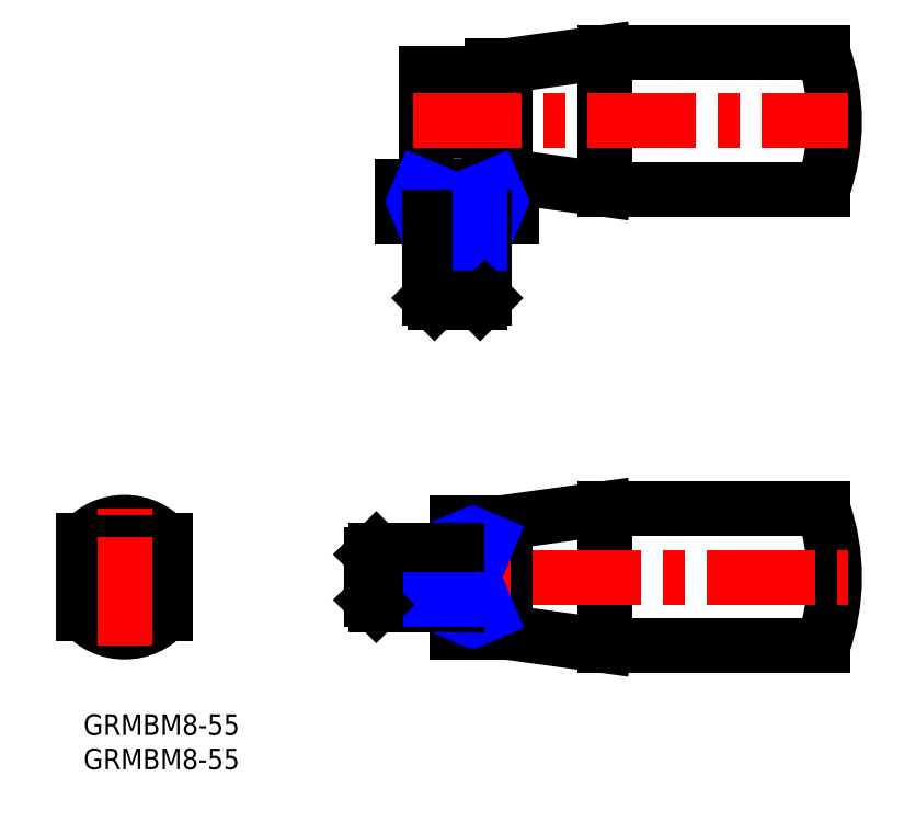
<metadata>
{"format":"dxf","ext":"dxf","renderer":"ezdxf+matplotlib","layout":"modelspace","background":"white","min_lineweight":24,"dpi":150}
</metadata>
<code>
0
SECTION
2
ENTITIES
0
INSERT
8
MSM_CONTINUOUS
2
*U11
10
0
20
0
30
0
0
INSERT
8
MSM_CONTINUOUS
2
*U12
10
0
20
0
30
0
0
LINE
8
MSM_CENTER
10
54.5
20
58
30
0
11
54.5
21
95.5
31
0
0
LINE
8
MSM_CONTINUOUS
10
50
20
93.5
30
0
11
59
21
93.5
31
0
0
LINE
8
MSM_CONTINUOUS
10
59
20
93.5
30
0
11
59
21
77
31
0
0
LINE
8
MSM_CONTINUOUS
10
50
20
77
30
0
11
50
21
93.5
31
0
0
LINE
8
MSM_CONTINUOUS
10
46.5
20
77
30
0
11
46.5
21
72.5
31
0
0
LINE
8
MSM_CONTINUOUS
10
49.21
20
77
30
0
11
49.21
21
72.5
31
0
0
LINE
8
MSM_CONTINUOUS
10
46.5
20
72.5
30
0
11
62.5
21
72.5
31
0
0
LINE
8
MSM_CONTINUOUS
10
46.5
20
77
30
0
11
62.5
21
77
31
0
0
LINE
8
MSM_CONTINUOUS
10
59.79
20
77
30
0
11
59.79
21
72.5
31
0
0
LINE
8
MSM_CONTINUOUS
10
62.5
20
72.5
30
0
11
62.5
21
77
31
0
0
LINE
8
MSM_CONTINUOUS
10
59
20
81.5
30
0
11
59.5
21
81.5
31
0
0
LINE
8
MSM_CONTINUOUS
10
59.5
20
91.5
30
0
11
59
21
91.5
31
0
0
LINE
8
MSM_CONTINUOUS
10
59.5
20
81.88
30
0
11
59
21
81.88
31
0
0
LINE
8
MSM_CONTINUOUS
10
59
20
91.12
30
0
11
59.5
21
91.12
31
0
0
LINE
8
MSM_CONTINUOUS
10
59.5
20
78.5
30
0
11
61.5
21
78.5
31
0
0
LINE
8
MSM_CONTINUOUS
10
61.5
20
94.5
30
0
11
59.5
21
94.5
31
0
0
LINE
8
MSM_CONTINUOUS
10
59.5
20
94.5
30
0
11
59.5
21
78.5
31
0
0
LINE
8
MSM_CONTINUOUS
10
61.5
20
78.5
30
0
11
76
21
76.5
31
0
0
LINE
8
MSM_CONTINUOUS
10
76
20
96.5
30
0
11
61.5
21
94.5
31
0
0
LINE
8
MSM_CONTINUOUS
10
61.5
20
94.5
30
0
11
61.5
21
78.5
31
0
0
LINE
8
MSM_CONTINUOUS
10
76
20
76.5
30
0
11
107.8
21
76.5
31
0
0
LINE
8
MSM_CONTINUOUS
10
107.8
20
96.5
30
0
11
76
21
96.5
31
0
0
LINE
8
MSM_CONTINUOUS
10
76
20
96.5
30
0
11
76
21
76.5
31
0
0
ARC
8
MSM_CONTINUOUS
10
79.6
20
86.5
30
0
40
29.9
50
340.5
51
19.54
0
LINE
8
MSM_CONTINUOUS
10
59
20
28
30
0
11
54.5
21
28
31
0
0
LINE
8
MSM_CONTINUOUS
10
59
20
25.29
30
0
11
54.5
21
25.29
31
0
0
LINE
8
MSM_CONTINUOUS
10
54.5
20
28
30
0
11
54.5
21
12
31
0
0
LINE
8
MSM_CONTINUOUS
10
59
20
28
30
0
11
59
21
12
31
0
0
LINE
8
MSM_CONTINUOUS
10
59
20
14.71
30
0
11
54.5
21
14.71
31
0
0
LINE
8
MSM_CONTINUOUS
10
54.5
20
12
30
0
11
59
21
12
31
0
0
LINE
8
MSM_CONTINUOUS
10
59.5
20
12
30
0
11
61.5
21
12
31
0
0
LINE
8
MSM_CONTINUOUS
10
61.5
20
28
30
0
11
59.5
21
28
31
0
0
LINE
8
MSM_CONTINUOUS
10
59.5
20
28
30
0
11
59.5
21
12
31
0
0
LINE
8
MSM_CONTINUOUS
10
61.5
20
12
30
0
11
76
21
10
31
0
0
LINE
8
MSM_CONTINUOUS
10
76
20
30
30
0
11
61.5
21
28
31
0
0
LINE
8
MSM_CONTINUOUS
10
61.5
20
28
30
0
11
61.5
21
12
31
0
0
LINE
8
MSM_CONTINUOUS
10
76
20
10
30
0
11
107.8
21
10
31
0
0
LINE
8
MSM_CONTINUOUS
10
107.8
20
30
30
0
11
76
21
30
31
0
0
LINE
8
MSM_CONTINUOUS
10
76
20
30
30
0
11
76
21
10
31
0
0
ARC
8
MSM_CONTINUOUS
10
79.6
20
20
30
0
40
29.9
50
340.5
51
19.54
0
LINE
8
MSM_CONTINUOUS
10
59
20
24.5
30
0
11
59.5
21
24.5
31
0
0
LINE
8
MSM_CONTINUOUS
10
59.5
20
15.5
30
0
11
59
21
15.5
31
0
0
CIRCLE
8
MSM_CONTINUOUS
10
54.5
20
86.5
30
0
40
1.5
0
ARC
8
MSM_CONTINUOUS
10
6
20
20
30
0
40
8
50
41.41
51
138.6
0
LINE
8
MSM_CENTER
10
16
20
20
30
0
11
-4
21
20
31
0
0
ARC
8
MSM_CONTINUOUS
10
6
20
20
30
0
40
8
50
221.4
51
318.6
0
LINE
8
MSM_CONTINUOUS
10
12
20
14.71
30
0
11
12
21
25.29
31
0
0
LINE
8
MSM_CONTINUOUS
10
1.071e-13
20
25.29
30
0
11
-6.6e-15
21
14.71
31
0
0
LINE
8
MSM_CENTER
10
6
20
10
30
0
11
6
21
30
31
0
0
LINE
8
MSM_CENTER
10
48
20
86.5
30
0
11
111.5
21
86.5
31
0
0
LINE
8
MSM_CENTER
10
40
20
20
30
0
11
111.5
21
20
31
0
0
LINE
8
MSM_NARROW
10
49.21
20
77
30
0
11
59.79
21
72.5
31
0
0
LINE
8
MSM_NARROW
10
59.79
20
77
30
0
11
49.21
21
72.5
31
0
0
LINE
8
MSM_NARROW
10
54.5
20
25.29
30
0
11
59
21
14.71
31
0
0
LINE
8
MSM_NARROW
10
59
20
25.29
30
0
11
54.5
21
14.71
31
0
0
LINE
8
MSM_NARROW
10
51.18
20
72.5
30
0
11
51.18
21
60
31
0
0
LINE
8
MSM_CONTINUOUS
10
50.5
20
72.5
30
0
11
50.5
21
60.68
31
0
0
LINE
8
MSM_CONTINUOUS
10
58.5
20
72.5
30
0
11
58.5
21
60.68
31
0
0
LINE
8
MSM_NARROW
10
57.82
20
72.5
30
0
11
57.82
21
60
31
0
0
LINE
8
MSM_CONTINUOUS
10
51.18
20
60
30
0
11
57.82
21
60
31
0
0
LINE
8
MSM_CONTINUOUS
10
51.18
20
60
30
0
11
50.5
21
60.68
31
0
0
LINE
8
MSM_CONTINUOUS
10
50.5
20
60.68
30
0
11
58.5
21
60.68
31
0
0
LINE
8
MSM_CONTINUOUS
10
58.5
20
60.68
30
0
11
57.82
21
60
31
0
0
LINE
8
MSM_NARROW
10
54.5
20
23.32
30
0
11
42
21
23.32
31
0
0
LINE
8
MSM_CONTINUOUS
10
54.5
20
24
30
0
11
42.68
21
24
31
0
0
LINE
8
MSM_CONTINUOUS
10
54.5
20
16
30
0
11
42.68
21
16
31
0
0
LINE
8
MSM_NARROW
10
54.5
20
16.68
30
0
11
42
21
16.68
31
0
0
LINE
8
MSM_CONTINUOUS
10
42
20
23.32
30
0
11
42
21
16.68
31
0
0
LINE
8
MSM_CONTINUOUS
10
42
20
23.32
30
0
11
42.68
21
24
31
0
0
LINE
8
MSM_CONTINUOUS
10
42.68
20
24
30
0
11
42.68
21
16
31
0
0
LINE
8
MSM_CONTINUOUS
10
42.68
20
16
30
0
11
42
21
16.68
31
0
0
ENDSEC
0
EOF

</code>
